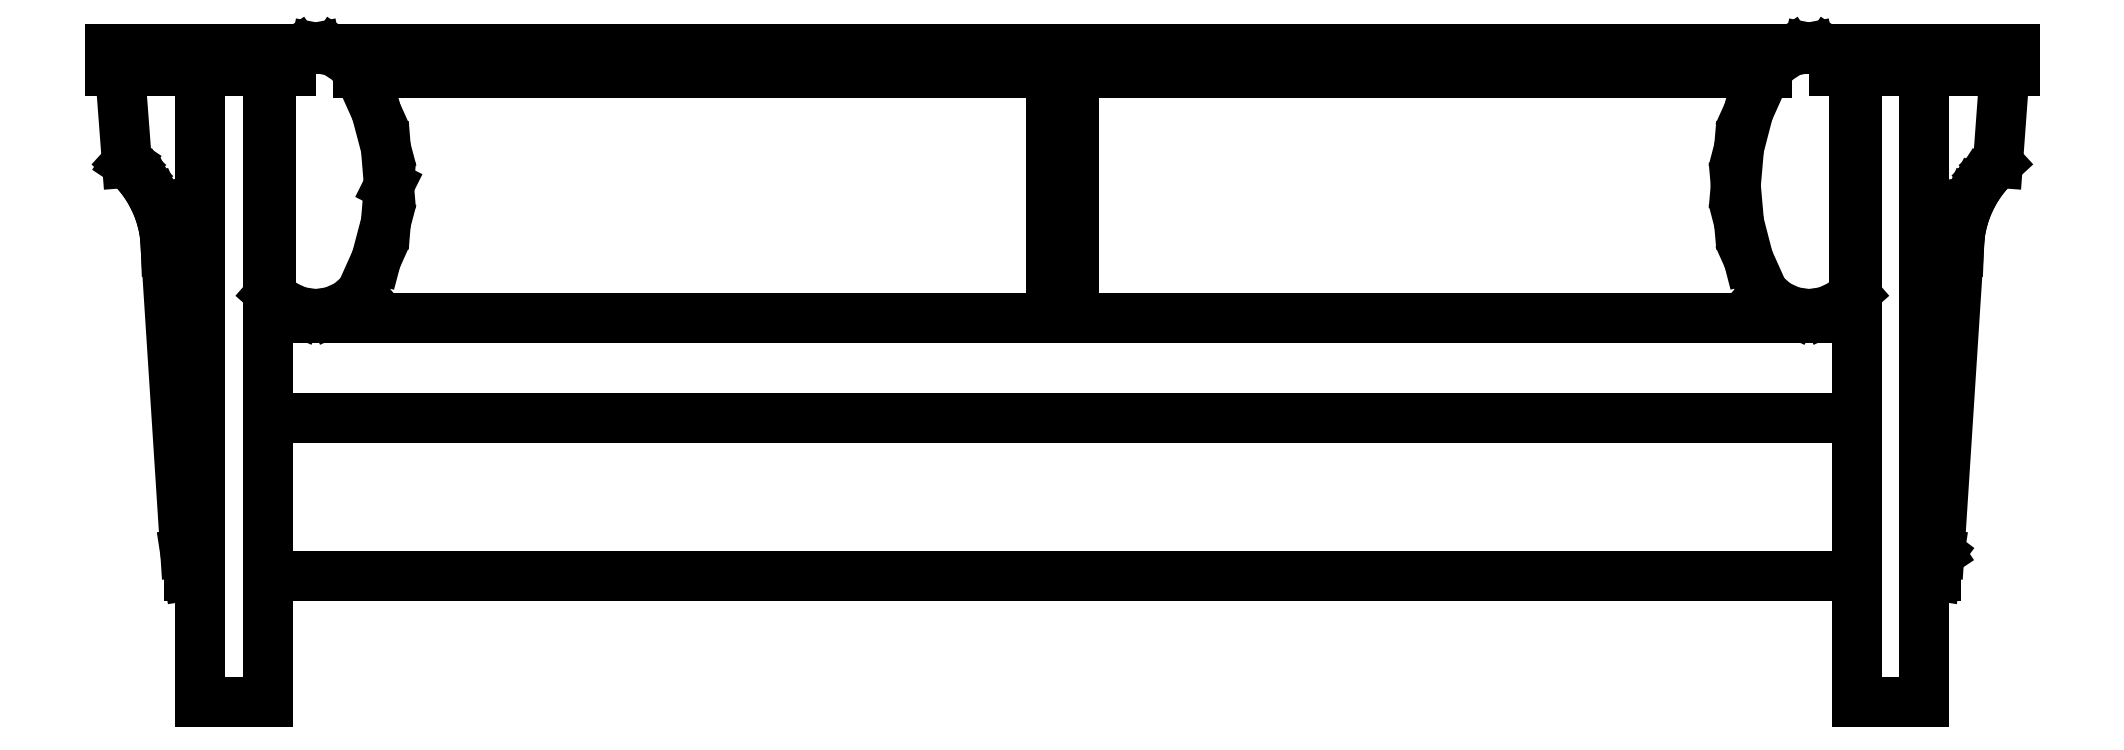
<metadata>
{"format":"dxf","ext":"dxf","renderer":"ezdxf+matplotlib","layout":"modelspace","background":"white","min_lineweight":24,"dpi":150}
</metadata>
<code>
0
SECTION
2
ENTITIES
0
LINE
8
0
10
0.8953
20
0
30
0
11
0.8953
21
0.7112
31
0
0
LINE
8
0
10
0.8699
20
0.7112
30
0
11
0.8699
21
0.7367
31
0
0
LINE
8
0
10
0.8467
20
0.7367
30
0
11
1.073
21
0.7367
31
0
0
LINE
8
0
10
1.073
20
0.7367
30
0
11
1.073
21
0.7112
31
0
0
LINE
8
0
10
1.073
20
0.7112
30
0
11
0.8699
21
0.7112
31
0
0
LINE
8
0
10
0.8363
20
0.7367
30
0
11
-0.8363
21
0.7367
31
0
0
LINE
8
0
10
-0.8467
20
0.7367
30
0
11
-1.073
21
0.7367
31
0
0
LINE
8
0
10
-1.073
20
0.7367
30
0
11
-1.073
21
0.7112
31
0
0
LINE
8
0
10
-1.073
20
0.7112
30
0
11
-0.8699
21
0.7112
31
0
0
LINE
8
0
10
-0.8699
20
0.7112
30
0
11
-0.8699
21
0.7367
31
0
0
LINE
8
0
10
-0.8953
20
0.7112
30
0
11
-0.8953
21
0
31
0
0
LINE
8
0
10
-0.8953
20
0
30
0
11
-0.9715
21
0
31
0
0
LINE
8
0
10
-0.9715
20
0
30
0
11
-0.9715
21
0.7112
31
0
0
LINE
8
0
10
-1.062
20
0.7112
30
0
11
-1.054
21
0.6079
31
0
0
LINE
8
0
10
-1.054
20
0.6079
30
0
11
-1.054
21
0.608
31
0
0
LINE
8
0
10
-1.054
20
0.608
30
0
11
-1.05
21
0.6037
31
0
0
LINE
8
0
10
-1.05
20
0.6037
30
0
11
-1.042
21
0.595
31
0
0
LINE
8
0
10
-1.042
20
0.595
30
0
11
-1.035
21
0.5857
31
0
0
LINE
8
0
10
-1.035
20
0.5857
30
0
11
-1.028
21
0.5759
31
0
0
LINE
8
0
10
-1.028
20
0.5759
30
0
11
-1.023
21
0.5655
31
0
0
LINE
8
0
10
-1.023
20
0.5655
30
0
11
-1.018
21
0.5546
31
0
0
LINE
8
0
10
-1.018
20
0.5546
30
0
11
-1.015
21
0.5435
31
0
0
LINE
8
0
10
-1.015
20
0.5435
30
0
11
-1.012
21
0.5319
31
0
0
LINE
8
0
10
-1.012
20
0.5319
30
0
11
-1.011
21
0.5203
31
0
0
LINE
8
0
10
-1.011
20
0.5203
30
0
11
-1.01
21
0.5086
31
0
0
LINE
8
0
10
-1.01
20
0.5086
30
0
11
-0.9885
21
0.168
31
0
0
LINE
8
0
10
-0.9885
20
0.168
30
0
11
-0.9885
21
0.1682
31
0
0
LINE
8
0
10
-0.9885
20
0.1682
30
0
11
-0.9885
21
0.168
31
0
0
LINE
8
0
10
-0.9885
20
0.168
30
0
11
-0.9846
21
0.1427
31
0
0
LINE
8
0
10
-0.9846
20
0.1427
30
0
11
-0.9715
21
0.1427
31
0
0
LINE
8
0
10
-0.8953
20
0.1427
30
0
11
0.8953
21
0.1427
31
0
0
LINE
8
0
10
0.9715
20
0.1427
30
0
11
0.9846
21
0.1427
31
0
0
LINE
8
0
10
0.9846
20
0.1427
30
0
11
0.9885
21
0.168
31
0
0
LINE
8
0
10
0.9885
20
0.168
30
0
11
0.9885
21
0.1682
31
0
0
LINE
8
0
10
0.9885
20
0.1682
30
0
11
0.9883
21
0.1679
31
0
0
LINE
8
0
10
0.9883
20
0.1679
30
0
11
0.9885
21
0.168
31
0
0
LINE
8
0
10
0.9885
20
0.168
30
0
11
1.01
21
0.5086
31
0
0
LINE
8
0
10
1.01
20
0.5086
30
0
11
1.011
21
0.5203
31
0
0
LINE
8
0
10
1.011
20
0.5203
30
0
11
1.012
21
0.5319
31
0
0
LINE
8
0
10
1.012
20
0.5319
30
0
11
1.015
21
0.5435
31
0
0
LINE
8
0
10
1.015
20
0.5435
30
0
11
1.018
21
0.5546
31
0
0
LINE
8
0
10
1.018
20
0.5546
30
0
11
1.023
21
0.5655
31
0
0
LINE
8
0
10
1.023
20
0.5655
30
0
11
1.028
21
0.5759
31
0
0
LINE
8
0
10
1.028
20
0.5759
30
0
11
1.035
21
0.5857
31
0
0
LINE
8
0
10
1.035
20
0.5857
30
0
11
1.042
21
0.595
31
0
0
LINE
8
0
10
1.042
20
0.595
30
0
11
1.05
21
0.6037
31
0
0
LINE
8
0
10
1.05
20
0.6037
30
0
11
1.054
21
0.6079
31
0
0
LINE
8
0
10
1.054
20
0.6079
30
0
11
1.062
21
0.7112
31
0
0
LINE
8
0
10
0.9715
20
0.7112
30
0
11
0.9715
21
0
31
0
0
LINE
8
0
10
0.9715
20
0
30
0
11
0.8953
21
0
31
0
0
LINE
8
0
10
0.8953
20
0.3204
30
0
11
-0.8953
21
0.3204
31
0
0
LINE
8
0
10
0.8953
20
0.3258
30
0
11
0.8953
21
0.3259
31
0
0
LINE
8
0
10
-0.8953
20
0.4332
30
0
11
0.8953
21
0.4332
31
0
0
LINE
8
0
10
0
20
0.4332
30
0
11
0
21
0.6888
31
0
0
LINE
8
0
10
-0.7907
20
0.4605
30
0
11
-0.7907
21
0.4607
31
0
0
LINE
8
0
10
-0.7907
20
0.4607
30
0
11
-0.7733
21
0.4993
31
0
0
LINE
8
0
10
-0.7733
20
0.4993
30
0
11
-0.7625
21
0.5404
31
0
0
LINE
8
0
10
-0.7625
20
0.5404
30
0
11
-0.759
21
0.5826
31
0
0
LINE
8
0
10
-0.759
20
0.5826
30
0
11
-0.7625
21
0.6248
31
0
0
LINE
8
0
10
-0.7625
20
0.6248
30
0
11
-0.7733
21
0.6658
31
0
0
LINE
8
0
10
-0.7733
20
0.6658
30
0
11
-0.7907
21
0.7044
31
0
0
LINE
8
0
10
-0.7907
20
0.7044
30
0
11
-0.8028
21
0.7219
31
0
0
LINE
8
0
10
-0.8028
20
0.7219
30
0
11
-0.8206
21
0.7337
31
0
0
LINE
8
0
10
-0.8206
20
0.7337
30
0
11
-0.8415
21
0.7377
31
0
0
LINE
8
0
10
-0.8415
20
0.7377
30
0
11
-0.8623
21
0.7337
31
0
0
LINE
8
0
10
-0.8623
20
0.7337
30
0
11
-0.8699
21
0.7286
31
0
0
LINE
8
0
10
-0.8604
20
0.4401
30
0
11
-0.8415
21
0.4374
31
0
0
LINE
8
0
10
-0.8226
20
0.4401
30
0
11
-0.805
21
0.4481
31
0
0
LINE
8
0
10
-0.01259
20
0.7092
30
0
11
-0.01259
21
0.4332
31
0
0
LINE
8
0
10
-0.8923
20
0.7112
30
0
11
-0.8923
21
0.4605
31
0
0
LINE
8
0
10
-0.8923
20
0.4605
30
0
11
-0.8923
21
0.4607
31
0
0
LINE
8
0
10
-0.8923
20
0.4607
30
0
11
-0.878
21
0.4481
31
0
0
LINE
8
0
10
-0.759
20
0.5826
30
0
11
-0.7592
21
0.5821
31
0
0
LINE
8
0
10
-0.7907
20
0.4607
30
0
11
-0.805
21
0.4481
31
0
0
LINE
8
0
10
-0.8226
20
0.4401
30
0
11
-0.8415
21
0.4374
31
0
0
LINE
8
0
10
-0.8604
20
0.4401
30
0
11
-0.878
21
0.4481
31
0
0
LINE
8
0
10
0.01281
20
0.4332
30
0
11
0.01281
21
0.7092
31
0
0
LINE
8
0
10
0.01281
20
0.7092
30
0
11
0.7939
21
0.7092
31
0
0
LINE
8
0
10
0
20
0.6888
30
0
11
-0.01259
21
0.7092
31
0
0
LINE
8
0
10
0
20
0.6888
30
0
11
0.01281
21
0.7092
31
0
0
LINE
8
0
10
0.8923
20
0.7112
30
0
11
0.8923
21
0.4605
31
0
0
LINE
8
0
10
0.8923
20
0.4605
30
0
11
0.8923
21
0.4607
31
0
0
LINE
8
0
10
0.7907
20
0.4607
30
0
11
0.8052
21
0.4481
31
0
0
LINE
8
0
10
0.8028
20
0.7219
30
0
11
0.8206
21
0.7337
31
0
0
LINE
8
0
10
0.8206
20
0.7337
30
0
11
0.8415
21
0.7377
31
0
0
LINE
8
0
10
0.8415
20
0.7377
30
0
11
0.8625
21
0.7337
31
0
0
LINE
8
0
10
0.8625
20
0.7337
30
0
11
0.8699
21
0.7287
31
0
0
LINE
8
0
10
0.8606
20
0.4401
30
0
11
0.878
21
0.4481
31
0
0
LINE
8
0
10
0.7733
20
0.6658
30
0
11
0.7907
21
0.7044
31
0
0
LINE
8
0
10
0.7907
20
0.7044
30
0
11
0.8028
21
0.7219
31
0
0
LINE
8
0
10
0.8226
20
0.4401
30
0
11
0.8415
21
0.4374
31
0
0
LINE
8
0
10
0.7907
20
0.4605
30
0
11
0.7907
21
0.4607
31
0
0
LINE
8
0
10
0.7907
20
0.4607
30
0
11
0.7733
21
0.4993
31
0
0
LINE
8
0
10
0.8923
20
0.4607
30
0
11
0.878
21
0.4481
31
0
0
LINE
8
0
10
0.8606
20
0.4401
30
0
11
0.8415
21
0.4374
31
0
0
LINE
8
0
10
0.8226
20
0.4401
30
0
11
0.8052
21
0.4481
31
0
0
LINE
8
0
10
0.7733
20
0.6658
30
0
11
0.7627
21
0.6248
31
0
0
LINE
8
0
10
0.7627
20
0.5404
30
0
11
0.759
21
0.5826
31
0
0
LINE
8
0
10
0.759
20
0.5826
30
0
11
0.7627
21
0.6248
31
0
0
LINE
8
0
10
0.7627
20
0.5404
30
0
11
0.7733
21
0.4993
31
0
0
LINE
8
0
10
-0.01281
20
0.7092
30
0
11
-0.7939
21
0.7092
31
0
0
POLYLINE
8
_KTI_CONTROL
10
0
20
0
30
0
66
     1
70
     8
0
VERTEX
8
_KTI_CONTROL
10
0
20
0
30
0
70
    32
0
VERTEX
8
_KTI_CONTROL
10
0
20
0
30
0
70
    32
0
SEQEND
8
_KTI_CONTROL
0
POLYLINE
8
_KTI_CONTROL
10
0
20
0
30
0
66
     1
70
     8
0
VERTEX
8
_KTI_CONTROL
10
0
20
0
30
0
70
    32
0
VERTEX
8
_KTI_CONTROL
10
0
20
0
30
0
70
    32
0
SEQEND
8
_KTI_CONTROL
0
ENDSEC
0
EOF

</code>
